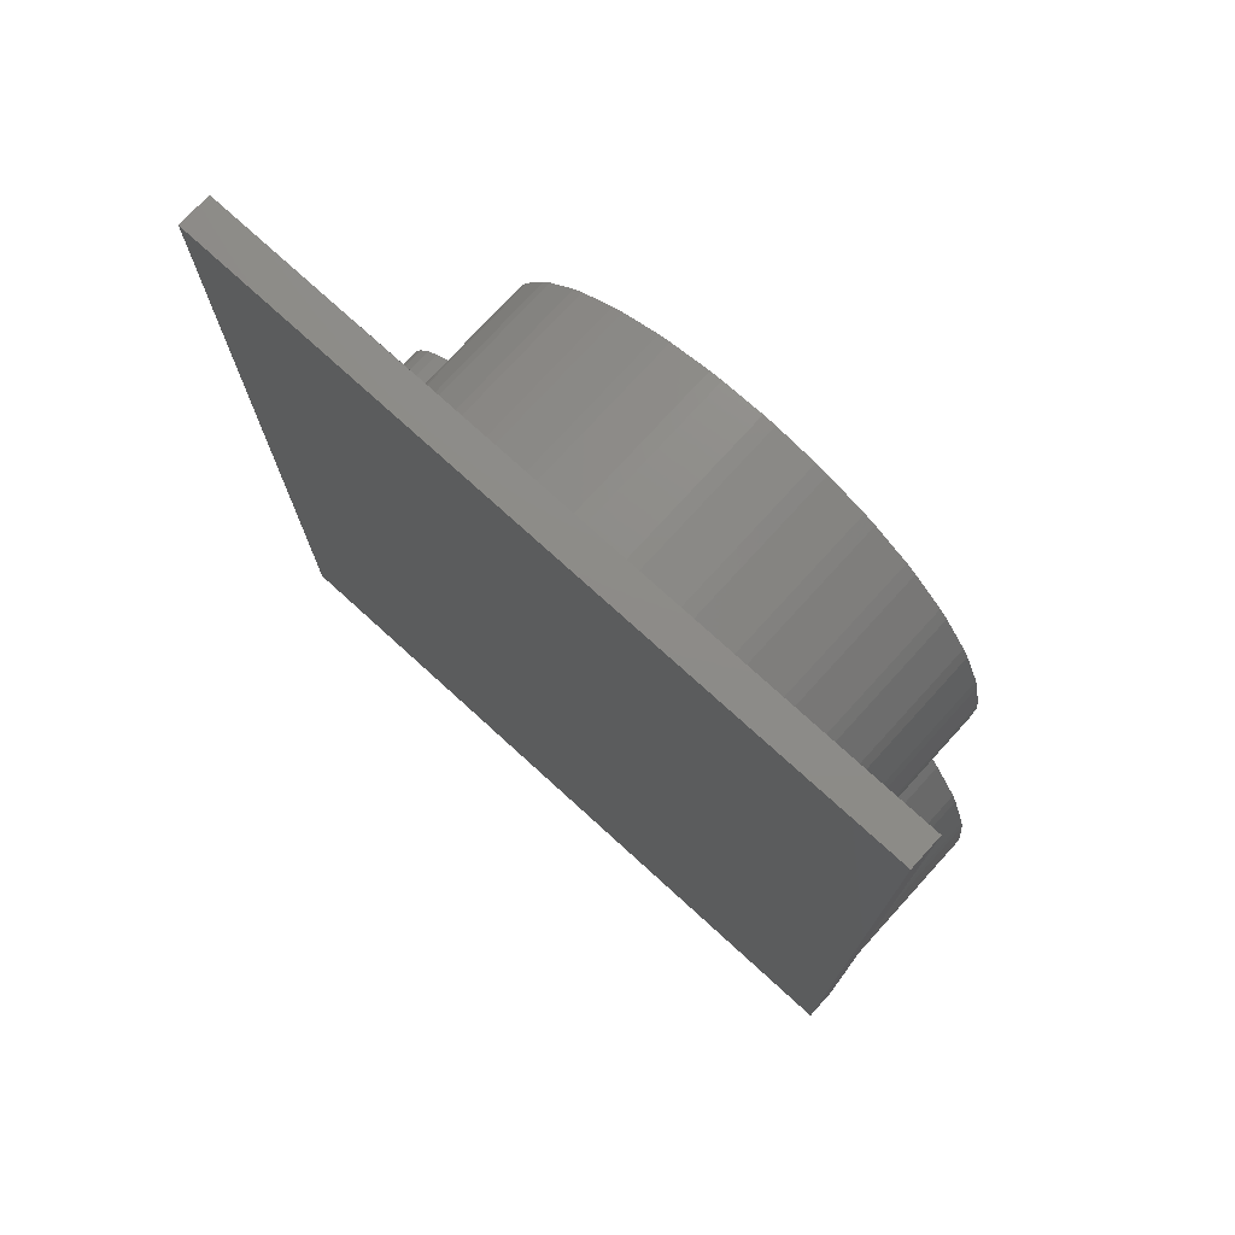
<metadata>
{"format":"stl","ext":"stl","renderer":"f3d","projection":"perspective","resolution":1024,"background":"white","views":[{"elev":75.4,"azim":-137.7,"up":"+Y"}]}
</metadata>
<code>
# stl→obj: 454 verts, 904 faces
v 17.3 37.05 15
v 22.77 37.58 15
v 22.43 41.18 15
v 22.76 36.45 15
v 16.95 40.66 15
v 22.21 42.29 15
v 22.37 32.85 15
v 21.14 45.75 15
v 16.9 33.45 15
v 15.88 44.12 15
v 20.7 46.78 15
v 22.13 31.75 15
v 18.94 49.96 15
v 21.01 28.3 15
v 14.13 47.3 15
v 18.3 50.88 15
v 15.78 30 15
v 20.56 27.27 15
v 15.94 53.63 15
v 11.77 50.05 15
v 15.13 54.4 15
v 12.26 56.62 15
v 8.897 52.26 15
v 11.3 57.21 15
v 8.036 58.79 15
v 5.635 53.84 15
v 6.982 59.18 15
v 3.467 60.06 15
v 2.121 54.73 15
v 2.355 60.23 15
v -1.267 60.38 15
v -1.502 54.89 15
v -2.392 60.31 15
v -5.079 54.3 15
v -5.969 59.73 15
v -7.051 59.43 15
v -8.463 53 15
v -10.43 58.13 15
v -11.44 57.63 15
v -11.51 51.04 15
v -14.49 55.66 15
v -15.37 54.96 15
v -14.1 48.5 15
v -17.95 52.42 15
v -18.67 51.56 15
v -16.11 45.48 15
v -20.68 48.54 15
v -21.21 47.55 15
v 18.76 24.12 15
v 13.98 26.85 15
v 18.1 23.21 15
v 15.7 20.49 15
v 11.58 24.14 15
v 13.89 12.49 15
v 19.38 12.25 15
v 19.19 13.96 15
v 36.12 4.794 15
v 30.82 3.326 15
v 31.36 1.387 15
v 28.14 6.257 15
v 31.56 10.56 15
v 30.07 11.41 15
v 33.14 9.305 15
v 29.71 5.004 15
v 28.19 12.11 15
v 26.25 6.964 15
v 26.5 12.46 15
v 24.49 12.55 15
v 24.24 7.054 15
v 22.78 12.36 15
v 22.3 6.521 15
v 20.84 11.82 15
v 19.33 11.14 15
v 20.62 5.414 15
v 18.65 15.9 15
v 13.35 14.44 15
v 17.94 17.47 15
v 16.83 19.15 15
v 12.24 16.11 15
v 16.3 19.83 15
v 15.69 20.49 15
v 13.8 10.48 15
v 13.09 8.598 15
v 11.84 7.023 15
v 10.16 5.912 15
v 6.472 -0.05227 15
v 8.219 5.376 15
v 6.672 -7.314 15
v 6.208 5.465 15
v 5.967 -0.03018 15
v 4.277 0.3146 15
v 4.323 6.171 15
v 0.8972 1.868 15
v 2.748 7.425 15
v 2.392 1.021 15
v -0.6776 3.122 15
v -1.309 3.712 15
v -1.838 4.29 15
v -1.507 12.07 15
v -6.71 7.28 15
v -2.77 3.431 15
v -3.563 2.529 15
v -8.074 5.729 15
v -2.896 -3.272 15
v -6.559 -7.415 15
v -4.877 -8.615 15
v -9.9 -0.101 15
v -4.37 -0.04458 15
v -4.284 0.8631 15
v -4.011 1.733 15
v -9.088 3.927 15
v -4.265 -0.9501 15
v -7.956 -5.893 15
v -9.005 -4.113 15
v -9.704 1.956 15
v -9.663 -2.154 15
v 36.85 1.146 15
v 36.66 2.855 15
v 36.76 -0.8629 15
v 31.27 -0.622 15
v 35.41 6.36 15
v 36.42 -2.546 15
v 34.3 8.038 15
v 35.72 -4.43 15
v 30.56 -2.506 15
v 34.87 -5.928 15
v 33.62 -7.503 15
v 29.31 -4.081 15
v 33.03 -8.133 15
v 19.15 -20.87 15
v 15.43 -16.82 15
v 18.71 -21.24 15
v 14.87 -24.08 15
v 11.6 -19.66 15
v 13.88 -24.66 15
v 9.542 -26.64 15
v 7.257 -21.64 15
v 8.452 -27.01 15
v 3.794 -28.05 15
v 2.6 -22.68 15
v 2.65 -28.18 15
v -2.121 -28.22 15
v -2.172 -22.72 15
v -3.264 -28.11 15
v -6.848 -21.77 15
v -7.94 -27.16 15
v -9.038 -26.82 15
v -11.23 -19.87 15
v -13.42 -24.92 15
v -14.42 -24.35 15
v -15.11 -17.1 15
v -18.3 -21.58 15
v -19.16 -20.82 15
v -18.34 -13.59 15
v -23.08 -16.38 15
v -20.76 -9.479 15
v -25.98 -11.23 15
v -22.28 -4.955 15
v -22.39 -17.31 15
v -27.74 -5.582 15
v -22.82 -0.2148 15
v 7.957 20.8 15
v 3.178 -3.057 15
v 2.211 -3.769 15
v 5.008 -8.54 15
v 3.127 -9.393 15
v 1.381 -4.146 15
v 1.109 -9.838 15
v 0.4887 -4.342 15
v -0.4224 -4.349 15
v -0.9571 -9.854 15
v -1.316 -4.167 15
v -2.982 -9.44 15
v -2.153 -3.803 15
v -3.512 -2.601 15
v -3.974 -1.817 15
v -22.57 30.15 15
v -17.21 31.4 15
v -18.04 34.93 15
v -23.53 34.8 15
v -18.12 38.56 15
v -17.47 42.12 15
v -20.1 24.84 15
v -17.96 21.96 15
v -20.68 25.8 15
v -22.57 44.19 15
v -22.89 43.11 15
v -22.2 29.09 15
v -23.54 39.54 15
v -23.39 33.68 15
v -23.62 38.42 15
v -10.22 21.6 15
v -13.52 25.2 15
v -15.69 28.11 15
v -15.43 16.82 15
v -19.15 20.87 15
v -19.55 20.46 15
v -18.59 13.24 15
v -22.71 16.88 15
v -23.38 15.95 15
v -20.94 9.087 15
v -25.73 11.79 15
v -26.18 10.74 15
v -22.37 4.535 15
v -25.5 -12.27 15
v -27.62 6.186 15
v -27.84 5.059 15
v -27.5 -6.704 15
v -28.3 0.3089 15
v -28.29 -0.8414 15
v 3.929 39.33 15
v 4.043 35.28 15
v 4.426 37.32 15
v 2.851 33.59 15
v 2.644 40.95 15
v 0.8003 41.89 15
v -4.03 33.89 15
v -1.266 41.98 15
v -3.184 41.2 15
v -0.7401 30.3 15
v -4.605 39.7 15
v -5.071 35.68 15
v -5.275 37.74 15
v 2.65 -28.18 1.5
v 3.794 -28.05 1.5
v 8.452 -27.01 1.5
v 9.542 -26.64 1.5
v 13.88 -24.66 1.5
v 14.87 -24.08 1.5
v 18.71 -21.24 1.5
v 19.15 -20.87 1.5
v 33.03 -8.133 1.5
v 33.62 -7.503 1.5
v 34.87 -5.928 1.5
v 35.72 -4.43 1.5
v 36.42 -2.546 1.5
v 36.76 -0.8629 1.5
v 36.85 1.146 1.5
v 36.66 2.855 1.5
v 36.12 4.794 1.5
v 35.41 6.36 1.5
v 34.3 8.038 1.5
v 33.14 9.305 1.5
v 31.56 10.56 1.5
v 30.07 11.41 1.5
v 28.19 12.11 1.5
v 26.5 12.46 1.5
v 24.49 12.55 1.5
v 22.78 12.36 1.5
v 20.84 11.82 1.5
v 19.33 11.14 1.5
v 19.38 12.25 1.5
v 19.19 13.96 1.5
v 18.65 15.9 1.5
v 17.94 17.47 1.5
v 16.83 19.15 1.5
v 16.3 19.83 1.5
v 15.69 20.49 1.5
v 15.7 20.49 1.5
v 18.1 23.21 1.5
v 18.76 24.12 1.5
v 20.56 27.27 1.5
v 21.01 28.3 1.5
v 22.13 31.75 1.5
v 22.37 32.85 1.5
v 22.76 36.45 1.5
v 22.77 37.58 1.5
v 22.43 41.18 1.5
v 22.21 42.29 1.5
v 21.14 45.75 1.5
v 20.7 46.78 1.5
v 18.94 49.96 1.5
v 18.3 50.88 1.5
v 15.94 53.63 1.5
v 15.13 54.4 1.5
v 12.26 56.62 1.5
v 11.3 57.21 1.5
v 8.036 58.79 1.5
v 6.982 59.18 1.5
v 3.467 60.06 1.5
v 2.355 60.23 1.5
v -1.267 60.38 1.5
v -2.392 60.31 1.5
v -5.969 59.73 1.5
v -7.051 59.43 1.5
v -10.43 58.13 1.5
v -11.44 57.63 1.5
v -14.49 55.66 1.5
v -15.37 54.96 1.5
v -17.95 52.42 1.5
v -18.67 51.56 1.5
v -20.68 48.54 1.5
v -21.21 47.55 1.5
v -22.57 44.19 1.5
v -22.89 43.11 1.5
v -23.54 39.54 1.5
v -23.62 38.42 1.5
v -23.53 34.8 1.5
v -23.39 33.68 1.5
v -22.57 30.15 1.5
v -22.2 29.09 1.5
v -20.68 25.8 1.5
v -20.1 24.84 1.5
v -17.96 21.96 1.5
v -19.15 20.87 1.5
v -19.55 20.46 1.5
v -22.71 16.88 1.5
v -23.38 15.95 1.5
v -25.73 11.79 1.5
v -26.18 10.74 1.5
v -27.62 6.186 1.5
v -27.84 5.059 1.5
v -28.3 0.3089 1.5
v -28.29 -0.8414 1.5
v -27.74 -5.582 1.5
v -27.5 -6.704 1.5
v -25.98 -11.23 1.5
v -25.5 -12.27 1.5
v -23.08 -16.38 1.5
v -22.39 -17.31 1.5
v -19.16 -20.82 1.5
v -18.3 -21.58 1.5
v -14.42 -24.35 1.5
v -13.42 -24.92 1.5
v -9.038 -26.82 1.5
v -7.94 -27.16 1.5
v -3.264 -28.11 1.5
v -2.121 -28.22 1.5
v -6.848 -21.77 1.5
v -11.23 -19.87 1.5
v -15.11 -17.1 1.5
v -18.34 -13.59 1.5
v -20.76 -9.479 1.5
v -22.28 -4.955 1.5
v -22.82 -0.2148 1.5
v -22.37 4.535 1.5
v -20.94 9.087 1.5
v -18.59 13.24 1.5
v -15.43 16.82 1.5
v -10.22 21.6 1.5
v -13.52 25.2 1.5
v -15.69 28.11 1.5
v -17.21 31.4 1.5
v -18.04 34.93 1.5
v -18.12 38.56 1.5
v -17.47 42.12 1.5
v -16.11 45.48 1.5
v -14.1 48.5 1.5
v -11.51 51.04 1.5
v -8.463 53 1.5
v -5.079 54.3 1.5
v -1.502 54.89 1.5
v 2.121 54.73 1.5
v 5.635 53.84 1.5
v 8.897 52.26 1.5
v 11.77 50.05 1.5
v 14.13 47.3 1.5
v 15.88 44.12 1.5
v 16.95 40.66 1.5
v 17.3 37.05 1.5
v 16.9 33.45 1.5
v 15.78 30 1.5
v 13.98 26.85 1.5
v 11.58 24.14 1.5
v 7.957 20.8 1.5
v 12.24 16.11 1.5
v 13.35 14.44 1.5
v 13.89 12.49 1.5
v 13.8 10.48 1.5
v 13.09 8.598 1.5
v 11.84 7.023 1.5
v 10.16 5.912 1.5
v 8.219 5.376 1.5
v 6.208 5.465 1.5
v 4.323 6.171 1.5
v 2.748 7.425 1.5
v -1.507 12.07 1.5
v -6.71 7.28 1.5
v -8.074 5.729 1.5
v -9.088 3.927 1.5
v -9.704 1.956 1.5
v -9.9 -0.101 1.5
v -9.663 -2.154 1.5
v -9.005 -4.113 1.5
v -7.956 -5.893 1.5
v -6.559 -7.415 1.5
v -4.877 -8.615 1.5
v -2.982 -9.44 1.5
v -0.9571 -9.854 1.5
v 1.109 -9.838 1.5
v 3.127 -9.393 1.5
v 5.008 -8.54 1.5
v 6.672 -7.314 1.5
v 20.62 5.414 1.5
v 22.3 6.521 1.5
v 24.24 7.054 1.5
v 26.25 6.964 1.5
v 28.14 6.257 1.5
v 29.71 5.004 1.5
v 30.82 3.326 1.5
v 31.36 1.387 1.5
v 31.27 -0.622 1.5
v 30.56 -2.506 1.5
v 29.31 -4.081 1.5
v 15.43 -16.82 1.5
v 11.6 -19.66 1.5
v 7.257 -21.64 1.5
v 2.6 -22.68 1.5
v -2.172 -22.72 1.5
v 4.043 35.28 1.5
v 2.851 33.59 1.5
v 4.426 37.32 1.5
v 3.929 39.33 1.5
v 2.644 40.95 1.5
v 0.8003 41.89 1.5
v -1.266 41.98 1.5
v -3.184 41.2 1.5
v -4.605 39.7 1.5
v -5.275 37.74 1.5
v -5.071 35.68 1.5
v -4.03 33.89 1.5
v -0.7401 30.3 1.5
v -1.316 -4.167 1.5
v -2.153 -3.803 1.5
v -2.896 -3.272 1.5
v -3.512 -2.601 1.5
v -3.974 -1.817 1.5
v -4.265 -0.9501 1.5
v -4.37 -0.04458 1.5
v -4.284 0.8631 1.5
v -4.011 1.733 1.5
v -3.563 2.529 1.5
v -2.77 3.431 1.5
v -1.838 4.29 1.5
v -1.309 3.712 1.5
v -0.6776 3.122 1.5
v 0.8972 1.868 1.5
v 2.392 1.021 1.5
v 4.277 0.3146 1.5
v 5.967 -0.03018 1.5
v 6.472 -0.05227 1.5
v 3.178 -3.057 1.5
v 2.211 -3.769 1.5
v 1.381 -4.146 1.5
v 0.4887 -4.342 1.5
v -0.4224 -4.349 1.5
v -28.32 -28.27 -1.5
v -28.32 60.39 1.5
v -28.32 60.39 -1.5
v -28.32 -28.27 1.5
v 36.91 60.39 1.5
v 36.91 -28.27 1.5
v 36.91 60.39 -1.5
v 36.91 -28.27 -1.5
f 1 2 3
f 2 1 4
f 5 3 6
f 4 1 7
f 5 6 8
f 9 7 1
f 10 8 11
f 7 9 12
f 10 11 13
f 12 9 14
f 15 13 16
f 17 14 9
f 14 17 18
f 3 5 1
f 15 16 19
f 8 10 5
f 20 19 21
f 13 15 10
f 20 21 22
f 19 20 15
f 23 22 24
f 22 23 20
f 25 23 24
f 26 25 27
f 25 26 23
f 28 26 27
f 29 28 30
f 28 29 26
f 31 29 30
f 31 32 29
f 33 32 31
f 33 34 32
f 35 34 33
f 36 34 35
f 36 37 34
f 38 37 36
f 39 37 38
f 39 40 37
f 41 40 39
f 42 40 41
f 40 42 43
f 44 43 42
f 45 43 44
f 43 45 46
f 47 46 45
f 48 46 47
f 18 17 49
f 50 49 17
f 49 50 51
f 51 50 52
f 53 52 50
f 54 55 56
f 57 58 59
f 60 61 62
f 63 64 58
f 60 62 65
f 61 60 64
f 66 65 67
f 65 66 60
f 68 66 67
f 68 69 66
f 70 69 68
f 70 71 69
f 72 71 70
f 73 71 72
f 71 73 74
f 54 56 75
f 76 75 77
f 76 77 78
f 75 76 54
f 79 78 80
f 79 80 81
f 52 53 81
f 82 73 54
f 83 73 82
f 73 83 74
f 84 74 83
f 85 74 84
f 86 85 87
f 85 86 74
f 74 86 88
f 89 86 87
f 89 90 86
f 91 89 92
f 89 91 90
f 93 92 94
f 92 95 91
f 92 93 95
f 94 96 93
f 94 97 96
f 98 94 99
f 94 98 97
f 100 98 99
f 98 100 101
f 101 100 102
f 103 102 100
f 104 105 106
f 107 108 109
f 102 103 110
f 111 110 103
f 112 113 105
f 110 111 109
f 112 114 113
f 115 109 111
f 112 116 114
f 107 109 115
f 108 107 116
f 59 117 118
f 117 59 119
f 59 118 57
f 120 119 59
f 58 57 121
f 119 120 122
f 58 121 123
f 122 120 124
f 58 123 63
f 125 124 120
f 64 63 61
f 124 125 126
f 126 125 127
f 128 127 125
f 127 128 129
f 128 130 129
f 131 130 128
f 130 131 132
f 131 133 132
f 134 133 131
f 133 134 135
f 134 136 135
f 137 136 134
f 136 137 138
f 137 139 138
f 140 139 137
f 139 140 141
f 140 142 141
f 143 142 140
f 143 144 142
f 145 144 143
f 145 146 144
f 145 147 146
f 148 147 145
f 148 149 147
f 148 150 149
f 151 150 148
f 151 152 150
f 153 151 154
f 151 153 152
f 155 154 156
f 157 156 158
f 154 159 153
f 160 158 161
f 154 155 159
f 55 54 73
f 78 79 76
f 162 81 53
f 81 162 79
f 163 88 86
f 164 88 163
f 88 164 165
f 165 164 166
f 167 166 164
f 167 168 166
f 169 168 167
f 170 168 169
f 170 171 168
f 172 171 170
f 173 172 174
f 106 174 104
f 172 173 171
f 105 104 175
f 105 175 176
f 105 176 112
f 174 106 173
f 116 112 108
f 177 178 179
f 180 179 181
f 46 48 182
f 178 183 184
f 178 185 183
f 186 182 48
f 187 182 186
f 178 188 185
f 178 177 188
f 182 187 181
f 189 181 187
f 179 190 177
f 179 180 190
f 191 181 189
f 181 191 180
f 184 192 193
f 184 193 194
f 184 194 178
f 192 184 195
f 196 195 184
f 197 195 196
f 195 197 198
f 199 198 197
f 200 198 199
f 198 200 201
f 202 201 200
f 203 201 202
f 201 203 204
f 156 205 155
f 206 204 203
f 156 157 205
f 207 204 206
f 158 208 157
f 204 207 161
f 158 160 208
f 209 161 207
f 161 210 160
f 161 209 210
f 211 212 213
f 211 214 212
f 215 214 211
f 216 214 215
f 217 214 216
f 217 216 218
f 217 218 219
f 214 217 220
f 221 217 219
f 221 222 217
f 222 221 223
f 224 139 141
f 139 224 225
f 225 138 139
f 138 225 226
f 226 136 138
f 136 226 227
f 227 135 136
f 135 227 228
f 228 133 135
f 133 228 229
f 229 132 133
f 132 229 230
f 230 130 132
f 130 230 231
f 231 129 130
f 129 231 232
f 129 233 127
f 233 129 232
f 127 234 126
f 234 127 233
f 126 235 124
f 235 126 234
f 124 236 122
f 236 124 235
f 122 237 119
f 237 122 236
f 119 238 117
f 238 119 237
f 117 239 118
f 239 117 238
f 118 240 57
f 240 118 239
f 57 241 121
f 241 57 240
f 121 242 123
f 242 121 241
f 123 243 63
f 243 123 242
f 243 61 63
f 61 243 244
f 244 62 61
f 62 244 245
f 245 65 62
f 65 245 246
f 246 67 65
f 67 246 247
f 247 68 67
f 68 247 248
f 248 70 68
f 70 248 249
f 249 72 70
f 72 249 250
f 250 73 72
f 73 250 251
f 73 252 55
f 252 73 251
f 55 253 56
f 253 55 252
f 56 254 75
f 254 56 253
f 75 255 77
f 255 75 254
f 77 256 78
f 256 77 255
f 78 257 80
f 257 78 256
f 80 258 81
f 258 80 257
f 81 259 52
f 259 81 258
f 52 260 51
f 260 52 259
f 51 261 49
f 261 51 260
f 49 262 18
f 262 49 261
f 18 263 14
f 263 18 262
f 14 264 12
f 264 14 263
f 12 265 7
f 265 12 264
f 7 266 4
f 266 7 265
f 4 267 2
f 267 4 266
f 2 268 3
f 268 2 267
f 3 269 6
f 269 3 268
f 6 270 8
f 270 6 269
f 8 271 11
f 271 8 270
f 11 272 13
f 272 11 271
f 13 273 16
f 273 13 272
f 16 274 19
f 274 16 273
f 274 21 19
f 21 274 275
f 275 22 21
f 22 275 276
f 276 24 22
f 24 276 277
f 277 25 24
f 25 277 278
f 278 27 25
f 27 278 279
f 279 28 27
f 28 279 280
f 280 30 28
f 30 280 281
f 281 31 30
f 31 281 282
f 282 33 31
f 33 282 283
f 283 35 33
f 35 283 284
f 284 36 35
f 36 284 285
f 285 38 36
f 38 285 286
f 286 39 38
f 39 286 287
f 287 41 39
f 41 287 288
f 288 42 41
f 42 288 289
f 289 44 42
f 44 289 290
f 291 44 290
f 44 291 45
f 292 45 291
f 45 292 47
f 293 47 292
f 47 293 48
f 294 48 293
f 48 294 186
f 295 186 294
f 186 295 187
f 296 187 295
f 187 296 189
f 297 189 296
f 189 297 191
f 298 191 297
f 191 298 180
f 299 180 298
f 180 299 190
f 300 190 299
f 190 300 177
f 301 177 300
f 177 301 188
f 302 188 301
f 188 302 185
f 303 185 302
f 185 303 183
f 304 183 303
f 183 304 184
f 304 196 184
f 196 304 305
f 306 196 305
f 196 306 197
f 307 197 306
f 197 307 199
f 308 199 307
f 199 308 200
f 309 200 308
f 200 309 202
f 310 202 309
f 202 310 203
f 311 203 310
f 203 311 206
f 312 206 311
f 206 312 207
f 313 207 312
f 207 313 209
f 314 209 313
f 209 314 210
f 315 210 314
f 210 315 160
f 316 160 315
f 160 316 208
f 317 208 316
f 208 317 157
f 318 157 317
f 157 318 205
f 319 205 318
f 205 319 155
f 320 155 319
f 155 320 159
f 321 159 320
f 159 321 153
f 321 152 153
f 152 321 322
f 322 150 152
f 150 322 323
f 323 149 150
f 149 323 324
f 324 147 149
f 147 324 325
f 325 146 147
f 146 325 326
f 326 144 146
f 144 326 327
f 327 142 144
f 142 327 328
f 328 141 142
f 141 328 224
f 329 148 145
f 148 329 330
f 330 151 148
f 151 330 331
f 151 332 154
f 332 151 331
f 154 333 156
f 333 154 332
f 156 334 158
f 334 156 333
f 158 335 161
f 335 158 334
f 161 336 204
f 336 161 335
f 204 337 201
f 337 204 336
f 201 338 198
f 338 201 337
f 198 339 195
f 339 198 338
f 339 192 195
f 192 339 340
f 192 341 193
f 341 192 340
f 193 342 194
f 342 193 341
f 194 343 178
f 343 194 342
f 178 344 179
f 344 178 343
f 179 345 181
f 345 179 344
f 181 346 182
f 346 181 345
f 182 347 46
f 347 182 346
f 46 348 43
f 348 46 347
f 348 40 43
f 40 348 349
f 349 37 40
f 37 349 350
f 350 34 37
f 34 350 351
f 351 32 34
f 32 351 352
f 352 29 32
f 29 352 353
f 353 26 29
f 26 353 354
f 354 23 26
f 23 354 355
f 355 20 23
f 20 355 356
f 357 20 356
f 20 357 15
f 358 15 357
f 15 358 10
f 359 10 358
f 10 359 5
f 360 5 359
f 5 360 1
f 361 1 360
f 1 361 9
f 362 9 361
f 9 362 17
f 363 17 362
f 17 363 50
f 364 50 363
f 50 364 53
f 364 162 53
f 162 364 365
f 366 162 365
f 162 366 79
f 367 79 366
f 79 367 76
f 368 76 367
f 76 368 54
f 369 54 368
f 54 369 82
f 370 82 369
f 82 370 83
f 371 83 370
f 83 371 84
f 371 85 84
f 85 371 372
f 372 87 85
f 87 372 373
f 373 89 87
f 89 373 374
f 374 92 89
f 92 374 375
f 375 94 92
f 94 375 376
f 94 377 99
f 377 94 376
f 377 100 99
f 100 377 378
f 379 100 378
f 100 379 103
f 380 103 379
f 103 380 111
f 381 111 380
f 111 381 115
f 382 115 381
f 115 382 107
f 383 107 382
f 107 383 116
f 384 116 383
f 116 384 114
f 385 114 384
f 114 385 113
f 386 113 385
f 113 386 105
f 386 106 105
f 106 386 387
f 387 173 106
f 173 387 388
f 388 171 173
f 171 388 389
f 389 168 171
f 168 389 390
f 390 166 168
f 166 390 391
f 391 165 166
f 165 391 392
f 392 88 165
f 88 392 393
f 393 74 88
f 74 393 394
f 394 71 74
f 71 394 395
f 395 69 71
f 69 395 396
f 396 66 69
f 66 396 397
f 397 60 66
f 60 397 398
f 398 64 60
f 64 398 399
f 400 64 399
f 64 400 58
f 401 58 400
f 58 401 59
f 402 59 401
f 59 402 120
f 403 120 402
f 120 403 125
f 404 125 403
f 125 404 128
f 404 131 128
f 131 404 405
f 405 134 131
f 134 405 406
f 406 137 134
f 137 406 407
f 407 140 137
f 140 407 408
f 408 143 140
f 143 408 409
f 409 145 143
f 145 409 329
f 214 410 212
f 410 214 411
f 212 412 213
f 412 212 410
f 213 413 211
f 413 213 412
f 211 414 215
f 414 211 413
f 414 216 215
f 216 414 415
f 415 218 216
f 218 415 416
f 416 219 218
f 219 416 417
f 418 219 417
f 219 418 221
f 419 221 418
f 221 419 223
f 420 223 419
f 223 420 222
f 421 222 420
f 222 421 217
f 422 217 421
f 217 422 220
f 422 214 220
f 214 422 411
f 423 174 172
f 174 423 424
f 424 104 174
f 104 424 425
f 104 426 175
f 426 104 425
f 175 427 176
f 427 175 426
f 176 428 112
f 428 176 427
f 112 429 108
f 429 112 428
f 108 430 109
f 430 108 429
f 109 431 110
f 431 109 430
f 110 432 102
f 432 110 431
f 102 433 101
f 433 102 432
f 433 98 101
f 98 433 434
f 435 98 434
f 98 435 97
f 435 96 97
f 96 435 436
f 436 93 96
f 93 436 437
f 437 95 93
f 95 437 438
f 438 91 95
f 91 438 439
f 439 90 91
f 90 439 440
f 440 86 90
f 86 440 441
f 441 163 86
f 163 441 442
f 442 164 163
f 164 442 443
f 443 167 164
f 167 443 444
f 444 169 167
f 169 444 445
f 445 170 169
f 170 445 446
f 446 172 170
f 172 446 423
f 447 448 449
f 448 447 450
f 250 253 252
f 255 248 261
f 248 254 253
f 255 261 260
f 248 255 254
f 260 256 255
f 260 257 256
f 259 257 260
f 257 259 258
f 451 238 452
f 451 239 238
f 451 240 239
f 451 241 240
f 451 242 241
f 451 243 242
f 266 243 451
f 265 243 266
f 243 265 244
f 264 244 265
f 263 245 264
f 245 263 246
f 266 451 267
f 451 268 267
f 451 269 268
f 451 270 269
f 451 271 270
f 451 272 271
f 451 273 272
f 451 274 273
f 451 275 274
f 451 276 275
f 451 277 276
f 451 278 277
f 451 279 278
f 451 280 279
f 451 281 280
f 451 282 281
f 448 297 296
f 297 310 309
f 297 311 310
f 297 448 311
f 312 448 313
f 311 448 312
f 295 448 296
f 294 448 295
f 293 448 294
f 292 448 293
f 291 448 292
f 290 448 291
f 289 448 290
f 288 448 289
f 287 448 288
f 286 448 287
f 285 448 286
f 284 448 285
f 283 448 284
f 282 448 283
f 448 282 451
f 237 452 238
f 236 452 237
f 235 452 236
f 234 452 235
f 233 452 234
f 232 452 233
f 231 452 232
f 230 452 231
f 229 452 230
f 228 452 229
f 227 452 228
f 226 452 227
f 225 452 226
f 224 452 225
f 328 452 224
f 328 450 452
f 327 450 328
f 326 450 327
f 325 450 326
f 324 450 325
f 323 450 324
f 322 450 323
f 321 450 322
f 320 450 321
f 319 450 320
f 318 450 319
f 317 450 318
f 316 450 317
f 315 450 316
f 314 450 315
f 313 450 314
f 450 313 448
f 244 264 245
f 262 246 263
f 246 262 247
f 261 247 262
f 247 261 248
f 248 253 249
f 253 250 249
f 250 252 251
f 303 305 304
f 303 306 305
f 307 303 302
f 307 302 301
f 308 301 300
f 303 307 306
f 301 308 307
f 309 300 299
f 309 299 298
f 309 298 297
f 300 309 308
f 359 413 412
f 355 414 413
f 415 354 353
f 355 415 414
f 353 416 415
f 352 416 353
f 351 416 352
f 350 416 351
f 416 350 417
f 349 417 350
f 348 417 349
f 419 340 378
f 417 348 418
f 339 378 340
f 378 339 379
f 338 379 339
f 379 338 380
f 347 418 348
f 419 341 340
f 346 418 347
f 419 342 341
f 418 346 419
f 419 343 342
f 345 419 346
f 419 344 343
f 419 345 344
f 412 360 359
f 413 359 358
f 360 412 361
f 413 358 357
f 410 361 412
f 413 357 356
f 361 410 362
f 413 356 355
f 362 410 363
f 411 363 410
f 415 355 354
f 363 411 364
f 364 411 365
f 422 365 411
f 365 376 374
f 374 376 375
f 365 422 377
f 365 377 376
f 421 377 422
f 378 421 420
f 421 378 377
f 378 420 419
f 367 369 368
f 367 370 369
f 366 370 367
f 366 371 370
f 366 372 371
f 366 373 372
f 374 366 365
f 366 374 373
f 400 402 401
f 400 403 402
f 399 403 400
f 399 404 403
f 398 404 399
f 397 404 398
f 396 404 397
f 395 404 396
f 394 404 395
f 394 405 404
f 393 405 394
f 405 393 406
f 392 406 393
f 406 392 407
f 391 407 392
f 391 408 407
f 390 408 391
f 389 408 390
f 389 409 408
f 388 409 389
f 329 388 387
f 330 387 386
f 388 329 409
f 331 386 385
f 332 385 384
f 333 384 383
f 387 330 329
f 334 383 382
f 337 380 338
f 380 337 381
f 386 331 330
f 385 332 331
f 336 381 337
f 384 333 332
f 381 336 382
f 383 334 333
f 335 382 336
f 382 335 334
f 440 442 441
f 439 442 440
f 438 442 439
f 438 443 442
f 438 444 443
f 445 438 437
f 438 445 444
f 437 446 445
f 430 437 436
f 433 436 435
f 437 423 446
f 433 435 434
f 436 433 432
f 436 432 431
f 437 424 423
f 437 425 424
f 437 426 425
f 437 427 426
f 436 431 430
f 437 428 427
f 437 430 429
f 437 429 428
f 452 453 451
f 453 452 454
f 447 453 454
f 453 447 449
f 447 452 450
f 452 447 454
f 453 448 451
f 448 453 449

</code>
